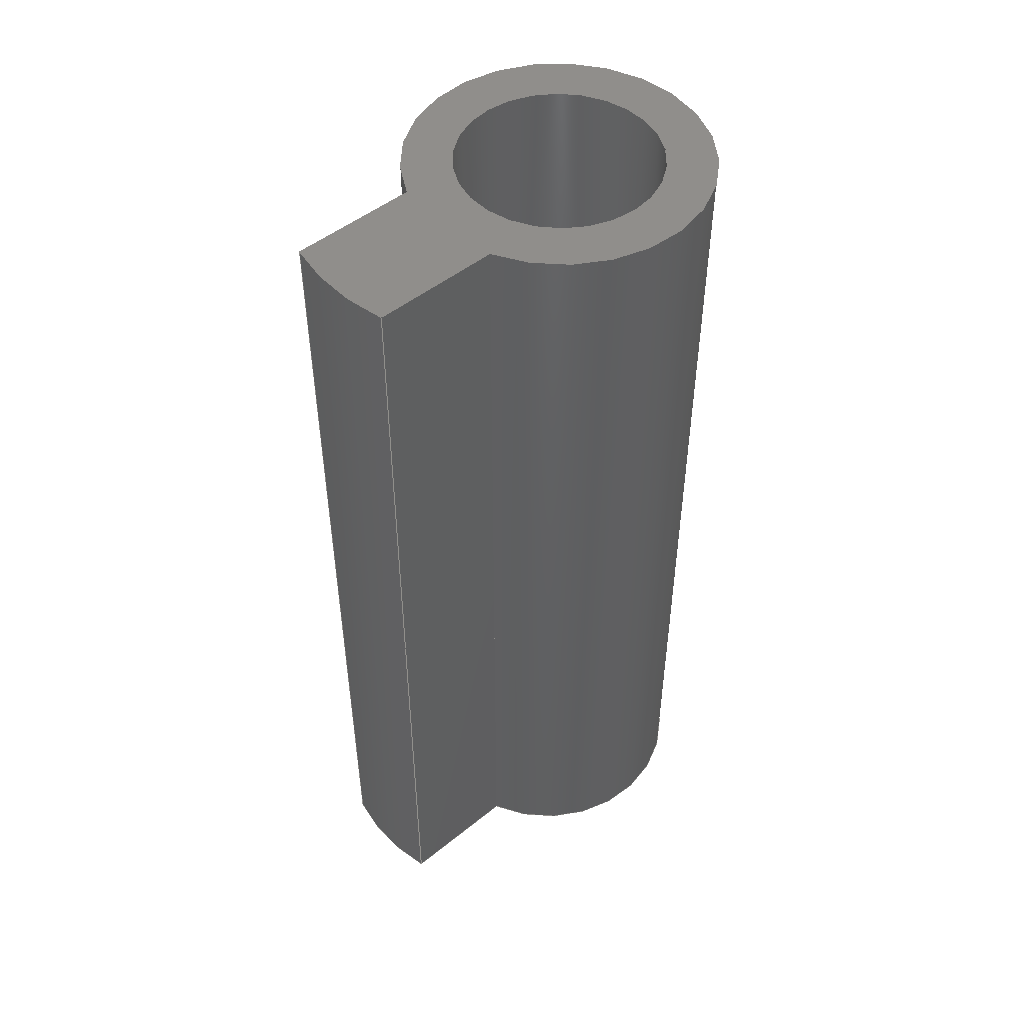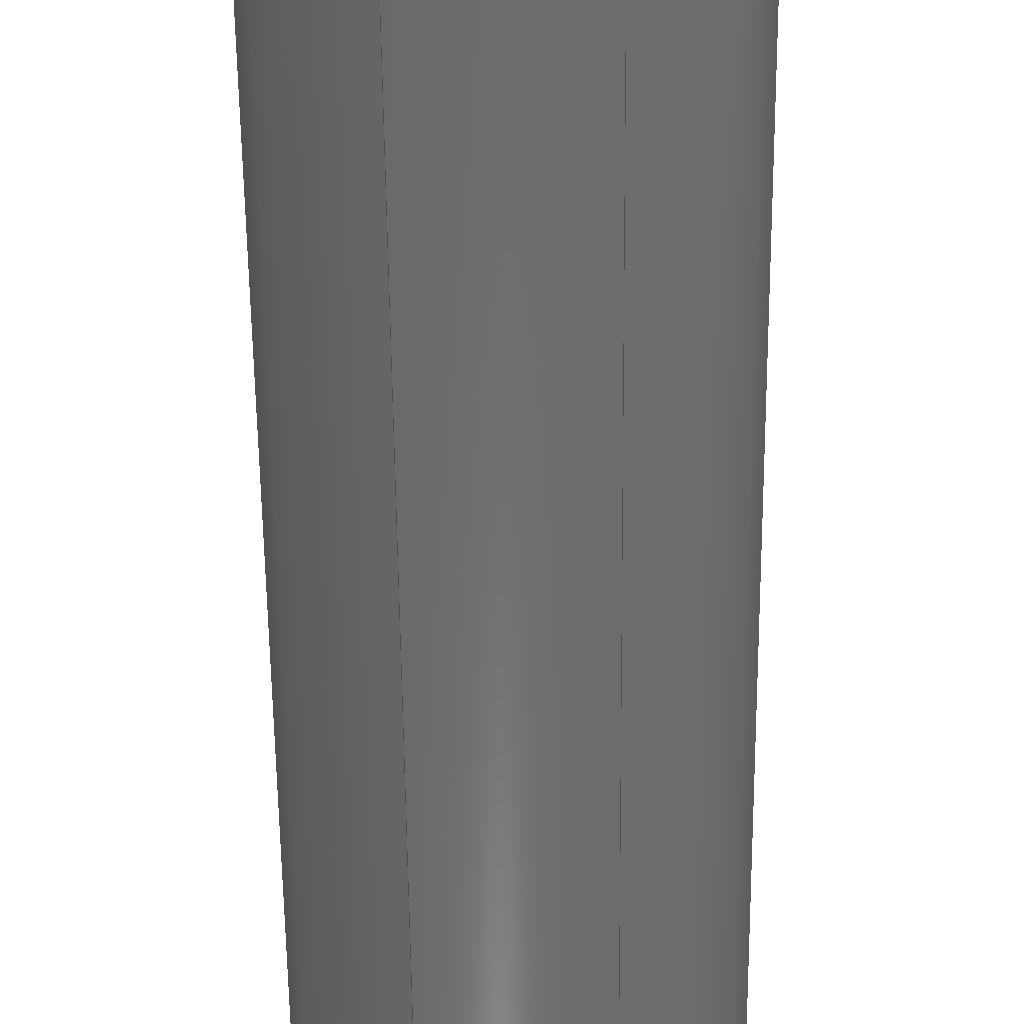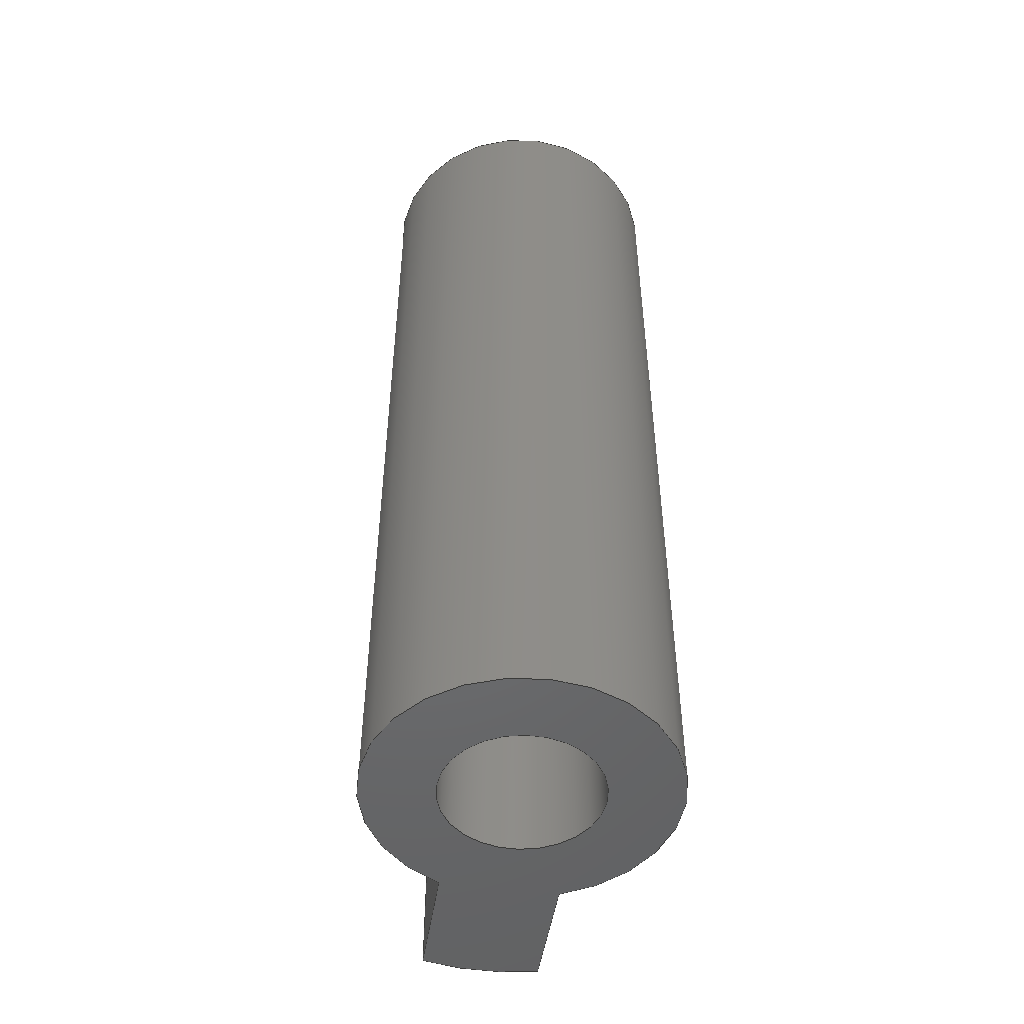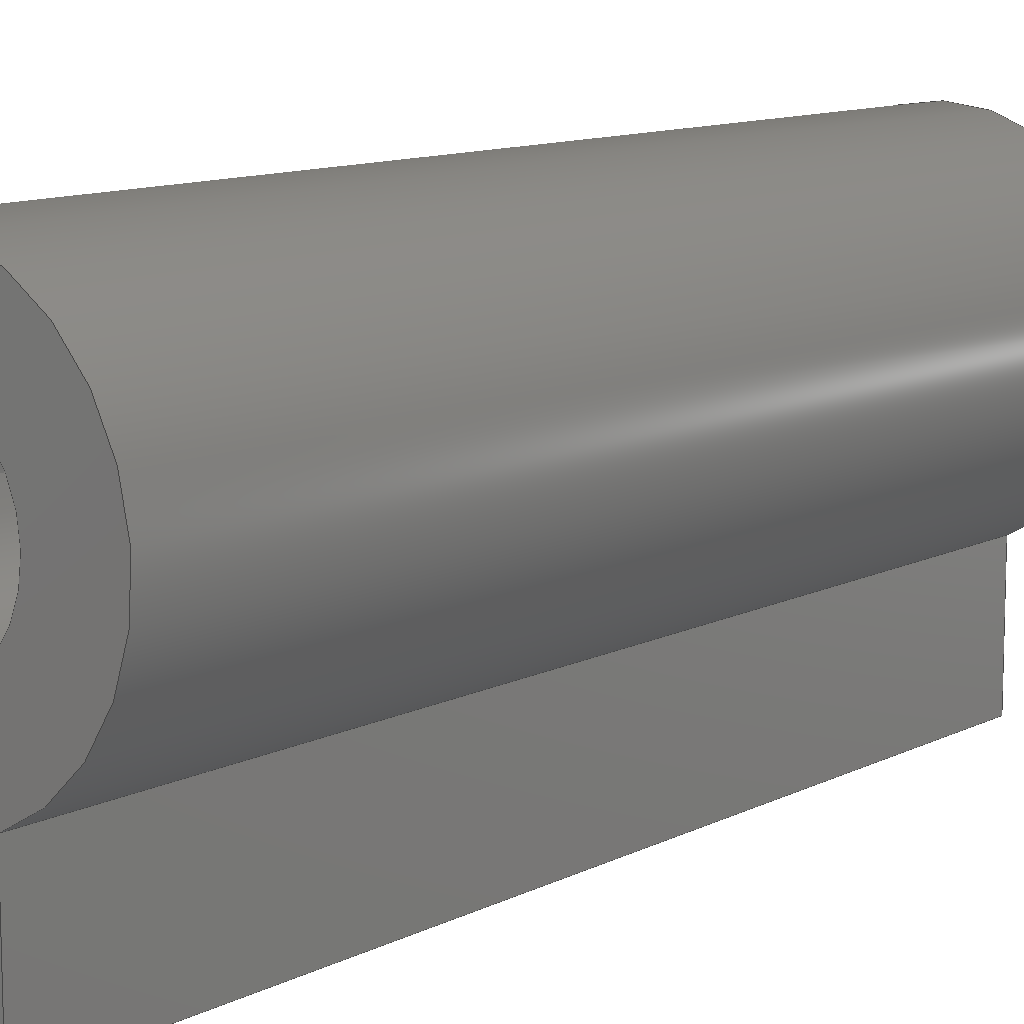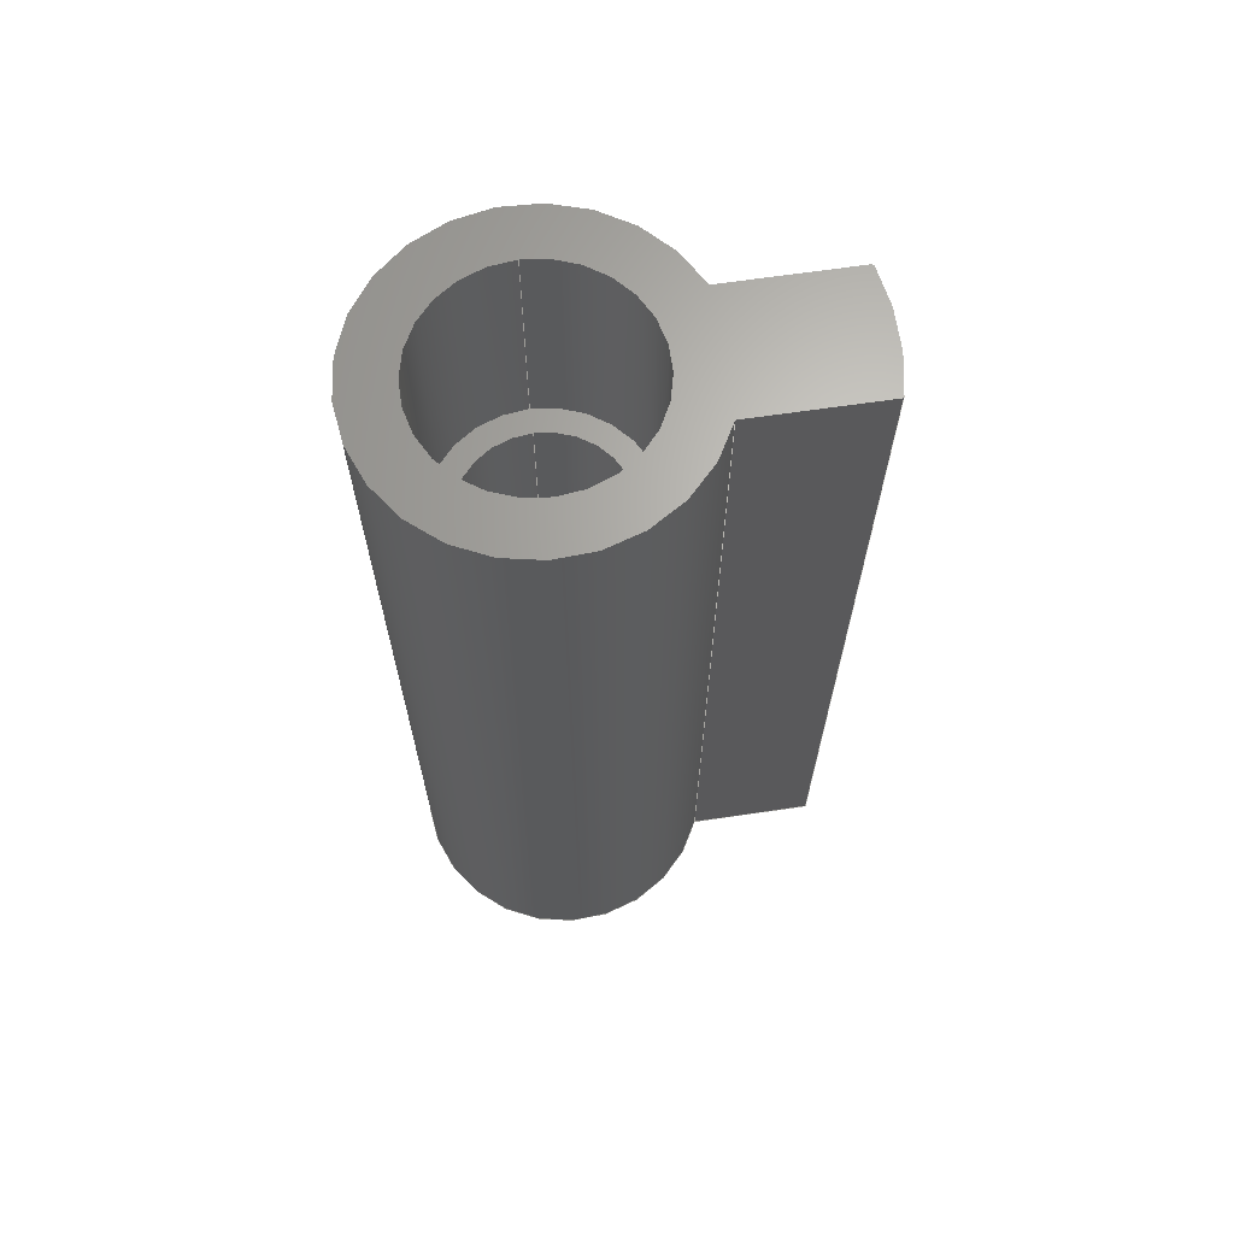
<metadata>
{"format":"step","ext":"step","renderer":"f3d","projection":"perspective","resolution":1024,"background":"white","views":[{"elev":49.0,"azim":48.1,"up":"+Z"},{"elev":-58.5,"azim":-179.4,"up":"+Y"},{"elev":-49.4,"azim":171.1,"up":"+Z"},{"elev":10.9,"azim":-141.4,"up":"+Y"},{"elev":66.3,"azim":-98.4,"up":"+Z"}]}
</metadata>
<code>
ISO-10303-21;
DATA;
#1 = APPLICATION_PROTOCOL_DEFINITION('international standard',
  'automotive_design',2000,#2);
#2 = APPLICATION_CONTEXT(
  'core data for automotive mechanical design processes');
#3 = SHAPE_DEFINITION_REPRESENTATION(#4,#10);
#4 = PRODUCT_DEFINITION_SHAPE('','',#5);
#5 = PRODUCT_DEFINITION('design','',#6,#9);
#6 = PRODUCT_DEFINITION_FORMATION('','',#7);
#7 = PRODUCT('Open CASCADE STEP translator 7.7 37',
  'Open CASCADE STEP translator 7.7 37','',(#8));
#8 = PRODUCT_CONTEXT('',#2,'mechanical');
#9 = PRODUCT_DEFINITION_CONTEXT('part definition',#2,'design');
#10 = ADVANCED_BREP_SHAPE_REPRESENTATION('',(#11,#15),#253);
#11 = AXIS2_PLACEMENT_3D('',#12,#13,#14);
#12 = CARTESIAN_POINT('',(0,0,0));
#13 = DIRECTION('',(0,0,1));
#14 = DIRECTION('',(1,0,-0));
#15 = MANIFOLD_SOLID_BREP('',#16);
#16 = CLOSED_SHELL('',(#17,#59,#90,#121,#150,#179,#191,#216,#241));
#17 = ADVANCED_FACE('',(#18),#54,.T.);
#18 = FACE_BOUND('',#19,.F.);
#19 = EDGE_LOOP('',(#20,#30,#39,#47));
#20 = ORIENTED_EDGE('',*,*,#21,.T.);
#21 = EDGE_CURVE('',#22,#24,#26,.T.);
#22 = VERTEX_POINT('',#23);
#23 = CARTESIAN_POINT('',(1.25,-3,0));
#24 = VERTEX_POINT('',#25);
#25 = CARTESIAN_POINT('',(1.25,-3,20));
#26 = LINE('',#27,#28);
#27 = CARTESIAN_POINT('',(1.25,-3,0));
#28 = VECTOR('',#29,1);
#29 = DIRECTION('',(0,0,1));
#30 = ORIENTED_EDGE('',*,*,#31,.T.);
#31 = EDGE_CURVE('',#24,#32,#34,.T.);
#32 = VERTEX_POINT('',#33);
#33 = CARTESIAN_POINT('',(-1.25,-3,20));
#34 = CIRCLE('',#35,3.25);
#35 = AXIS2_PLACEMENT_3D('',#36,#37,#38);
#36 = CARTESIAN_POINT('',(4.956e-12,0,20));
#37 = DIRECTION('',(0,0,1));
#38 = DIRECTION('',(1,0,0));
#39 = ORIENTED_EDGE('',*,*,#40,.F.);
#40 = EDGE_CURVE('',#41,#32,#43,.T.);
#41 = VERTEX_POINT('',#42);
#42 = CARTESIAN_POINT('',(-1.25,-3,0));
#43 = LINE('',#44,#45);
#44 = CARTESIAN_POINT('',(-1.25,-3,0));
#45 = VECTOR('',#46,1);
#46 = DIRECTION('',(0,0,1));
#47 = ORIENTED_EDGE('',*,*,#48,.F.);
#48 = EDGE_CURVE('',#22,#41,#49,.T.);
#49 = CIRCLE('',#50,3.25);
#50 = AXIS2_PLACEMENT_3D('',#51,#52,#53);
#51 = CARTESIAN_POINT('',(4.956e-12,0,0));
#52 = DIRECTION('',(0,0,1));
#53 = DIRECTION('',(1,0,0));
#54 = CYLINDRICAL_SURFACE('',#55,3.25);
#55 = AXIS2_PLACEMENT_3D('',#56,#57,#58);
#56 = CARTESIAN_POINT('',(4.956e-12,0,0));
#57 = DIRECTION('',(-0,-0,-1));
#58 = DIRECTION('',(1,0,0));
#59 = ADVANCED_FACE('',(#60),#85,.T.);
#60 = FACE_BOUND('',#61,.T.);
#61 = EDGE_LOOP('',(#62,#63,#71,#79));
#62 = ORIENTED_EDGE('',*,*,#21,.T.);
#63 = ORIENTED_EDGE('',*,*,#64,.T.);
#64 = EDGE_CURVE('',#24,#65,#67,.T.);
#65 = VERTEX_POINT('',#66);
#66 = CARTESIAN_POINT('',(1.25,-5.712,20));
#67 = LINE('',#68,#69);
#68 = CARTESIAN_POINT('',(1.25,-3,20));
#69 = VECTOR('',#70,1);
#70 = DIRECTION('',(0,-1,0));
#71 = ORIENTED_EDGE('',*,*,#72,.F.);
#72 = EDGE_CURVE('',#73,#65,#75,.T.);
#73 = VERTEX_POINT('',#74);
#74 = CARTESIAN_POINT('',(1.25,-5.712,0));
#75 = LINE('',#76,#77);
#76 = CARTESIAN_POINT('',(1.25,-5.712,0));
#77 = VECTOR('',#78,1);
#78 = DIRECTION('',(0,0,1));
#79 = ORIENTED_EDGE('',*,*,#80,.F.);
#80 = EDGE_CURVE('',#22,#73,#81,.T.);
#81 = LINE('',#82,#83);
#82 = CARTESIAN_POINT('',(1.25,-3,0));
#83 = VECTOR('',#84,1);
#84 = DIRECTION('',(0,-1,0));
#85 = PLANE('',#86);
#86 = AXIS2_PLACEMENT_3D('',#87,#88,#89);
#87 = CARTESIAN_POINT('',(1.25,-3,0));
#88 = DIRECTION('',(1,0,0));
#89 = DIRECTION('',(0,-1,0));
#90 = ADVANCED_FACE('',(#91),#116,.T.);
#91 = FACE_BOUND('',#92,.T.);
#92 = EDGE_LOOP('',(#93,#103,#109,#110));
#93 = ORIENTED_EDGE('',*,*,#94,.T.);
#94 = EDGE_CURVE('',#95,#97,#99,.T.);
#95 = VERTEX_POINT('',#96);
#96 = CARTESIAN_POINT('',(-1.25,-5.712,0));
#97 = VERTEX_POINT('',#98);
#98 = CARTESIAN_POINT('',(-1.25,-5.712,20));
#99 = LINE('',#100,#101);
#100 = CARTESIAN_POINT('',(-1.25,-5.712,0));
#101 = VECTOR('',#102,1);
#102 = DIRECTION('',(0,0,1));
#103 = ORIENTED_EDGE('',*,*,#104,.T.);
#104 = EDGE_CURVE('',#97,#32,#105,.T.);
#105 = LINE('',#106,#107);
#106 = CARTESIAN_POINT('',(-1.25,-5.712,20));
#107 = VECTOR('',#108,1);
#108 = DIRECTION('',(0,1,0));
#109 = ORIENTED_EDGE('',*,*,#40,.F.);
#110 = ORIENTED_EDGE('',*,*,#111,.F.);
#111 = EDGE_CURVE('',#95,#41,#112,.T.);
#112 = LINE('',#113,#114);
#113 = CARTESIAN_POINT('',(-1.25,-5.712,0));
#114 = VECTOR('',#115,1);
#115 = DIRECTION('',(0,1,0));
#116 = PLANE('',#117);
#117 = AXIS2_PLACEMENT_3D('',#118,#119,#120);
#118 = CARTESIAN_POINT('',(-1.25,-5.712,0));
#119 = DIRECTION('',(-1,0,0));
#120 = DIRECTION('',(0,1,0));
#121 = ADVANCED_FACE('',(#122,#134),#145,.F.);
#122 = FACE_BOUND('',#123,.F.);
#123 = EDGE_LOOP('',(#124,#125,#126,#133));
#124 = ORIENTED_EDGE('',*,*,#48,.T.);
#125 = ORIENTED_EDGE('',*,*,#111,.F.);
#126 = ORIENTED_EDGE('',*,*,#127,.T.);
#127 = EDGE_CURVE('',#95,#73,#128,.T.);
#128 = CIRCLE('',#129,4.875);
#129 = AXIS2_PLACEMENT_3D('',#130,#131,#132);
#130 = CARTESIAN_POINT('',(4.956e-12,-1,0));
#131 = DIRECTION('',(0,0,1));
#132 = DIRECTION('',(1,0,0));
#133 = ORIENTED_EDGE('',*,*,#80,.F.);
#134 = FACE_BOUND('',#135,.T.);
#135 = EDGE_LOOP('',(#136));
#136 = ORIENTED_EDGE('',*,*,#137,.T.);
#137 = EDGE_CURVE('',#138,#138,#140,.T.);
#138 = VERTEX_POINT('',#139);
#139 = CARTESIAN_POINT('',(1.7,0,0));
#140 = CIRCLE('',#141,1.7);
#141 = AXIS2_PLACEMENT_3D('',#142,#143,#144);
#142 = CARTESIAN_POINT('',(4.956e-12,0,0));
#143 = DIRECTION('',(0,0,1));
#144 = DIRECTION('',(1,0,0));
#145 = PLANE('',#146);
#146 = AXIS2_PLACEMENT_3D('',#147,#148,#149);
#147 = CARTESIAN_POINT('',(4.956e-12,-1.034,0));
#148 = DIRECTION('',(0,0,1));
#149 = DIRECTION('',(1,0,0));
#150 = ADVANCED_FACE('',(#151,#163),#174,.T.);
#151 = FACE_BOUND('',#152,.T.);
#152 = EDGE_LOOP('',(#153,#154,#155,#162));
#153 = ORIENTED_EDGE('',*,*,#31,.T.);
#154 = ORIENTED_EDGE('',*,*,#104,.F.);
#155 = ORIENTED_EDGE('',*,*,#156,.T.);
#156 = EDGE_CURVE('',#97,#65,#157,.T.);
#157 = CIRCLE('',#158,4.875);
#158 = AXIS2_PLACEMENT_3D('',#159,#160,#161);
#159 = CARTESIAN_POINT('',(4.956e-12,-1,20));
#160 = DIRECTION('',(0,0,1));
#161 = DIRECTION('',(1,0,0));
#162 = ORIENTED_EDGE('',*,*,#64,.F.);
#163 = FACE_BOUND('',#164,.T.);
#164 = EDGE_LOOP('',(#165));
#165 = ORIENTED_EDGE('',*,*,#166,.F.);
#166 = EDGE_CURVE('',#167,#167,#169,.T.);
#167 = VERTEX_POINT('',#168);
#168 = CARTESIAN_POINT('',(2.2,0,20));
#169 = CIRCLE('',#170,2.2);
#170 = AXIS2_PLACEMENT_3D('',#171,#172,#173);
#171 = CARTESIAN_POINT('',(4.956e-12,0,20));
#172 = DIRECTION('',(0,0,1));
#173 = DIRECTION('',(1,0,0));
#174 = PLANE('',#175);
#175 = AXIS2_PLACEMENT_3D('',#176,#177,#178);
#176 = CARTESIAN_POINT('',(4.956e-12,-1.034,20));
#177 = DIRECTION('',(0,0,1));
#178 = DIRECTION('',(1,0,0));
#179 = ADVANCED_FACE('',(#180),#186,.T.);
#180 = FACE_BOUND('',#181,.F.);
#181 = EDGE_LOOP('',(#182,#183,#184,#185));
#182 = ORIENTED_EDGE('',*,*,#94,.T.);
#183 = ORIENTED_EDGE('',*,*,#156,.T.);
#184 = ORIENTED_EDGE('',*,*,#72,.F.);
#185 = ORIENTED_EDGE('',*,*,#127,.F.);
#186 = CYLINDRICAL_SURFACE('',#187,4.875);
#187 = AXIS2_PLACEMENT_3D('',#188,#189,#190);
#188 = CARTESIAN_POINT('',(4.956e-12,-1,0));
#189 = DIRECTION('',(-0,-0,-1));
#190 = DIRECTION('',(1,0,0));
#191 = ADVANCED_FACE('',(#192),#211,.F.);
#192 = FACE_BOUND('',#193,.T.);
#193 = EDGE_LOOP('',(#194,#195,#203,#210));
#194 = ORIENTED_EDGE('',*,*,#137,.F.);
#195 = ORIENTED_EDGE('',*,*,#196,.T.);
#196 = EDGE_CURVE('',#138,#197,#199,.T.);
#197 = VERTEX_POINT('',#198);
#198 = CARTESIAN_POINT('',(1.7,0,15));
#199 = LINE('',#200,#201);
#200 = CARTESIAN_POINT('',(1.7,0,0));
#201 = VECTOR('',#202,1);
#202 = DIRECTION('',(0,0,1));
#203 = ORIENTED_EDGE('',*,*,#204,.F.);
#204 = EDGE_CURVE('',#197,#197,#205,.T.);
#205 = CIRCLE('',#206,1.7);
#206 = AXIS2_PLACEMENT_3D('',#207,#208,#209);
#207 = CARTESIAN_POINT('',(4.956e-12,0,15));
#208 = DIRECTION('',(0,0,-1));
#209 = DIRECTION('',(1,0,0));
#210 = ORIENTED_EDGE('',*,*,#196,.F.);
#211 = CYLINDRICAL_SURFACE('',#212,1.7);
#212 = AXIS2_PLACEMENT_3D('',#213,#214,#215);
#213 = CARTESIAN_POINT('',(4.956e-12,0,0));
#214 = DIRECTION('',(-0,-0,-1));
#215 = DIRECTION('',(1,0,0));
#216 = ADVANCED_FACE('',(#217),#236,.F.);
#217 = FACE_BOUND('',#218,.F.);
#218 = EDGE_LOOP('',(#219,#227,#234,#235));
#219 = ORIENTED_EDGE('',*,*,#220,.T.);
#220 = EDGE_CURVE('',#167,#221,#223,.T.);
#221 = VERTEX_POINT('',#222);
#222 = CARTESIAN_POINT('',(2.2,0,15));
#223 = LINE('',#224,#225);
#224 = CARTESIAN_POINT('',(2.2,0,20));
#225 = VECTOR('',#226,1);
#226 = DIRECTION('',(-0,-0,-1));
#227 = ORIENTED_EDGE('',*,*,#228,.T.);
#228 = EDGE_CURVE('',#221,#221,#229,.T.);
#229 = CIRCLE('',#230,2.2);
#230 = AXIS2_PLACEMENT_3D('',#231,#232,#233);
#231 = CARTESIAN_POINT('',(4.956e-12,0,15));
#232 = DIRECTION('',(0,0,1));
#233 = DIRECTION('',(1,0,0));
#234 = ORIENTED_EDGE('',*,*,#220,.F.);
#235 = ORIENTED_EDGE('',*,*,#166,.F.);
#236 = CYLINDRICAL_SURFACE('',#237,2.2);
#237 = AXIS2_PLACEMENT_3D('',#238,#239,#240);
#238 = CARTESIAN_POINT('',(4.956e-12,0,20));
#239 = DIRECTION('',(0,0,1));
#240 = DIRECTION('',(1,0,0));
#241 = ADVANCED_FACE('',(#242,#245),#248,.T.);
#242 = FACE_BOUND('',#243,.T.);
#243 = EDGE_LOOP('',(#244));
#244 = ORIENTED_EDGE('',*,*,#228,.T.);
#245 = FACE_BOUND('',#246,.T.);
#246 = EDGE_LOOP('',(#247));
#247 = ORIENTED_EDGE('',*,*,#204,.T.);
#248 = PLANE('',#249);
#249 = AXIS2_PLACEMENT_3D('',#250,#251,#252);
#250 = CARTESIAN_POINT('',(4.956e-12,7e-17,15));
#251 = DIRECTION('',(0,0,1));
#252 = DIRECTION('',(1,0,0));
#253 = ( GEOMETRIC_REPRESENTATION_CONTEXT(3) 
GLOBAL_UNCERTAINTY_ASSIGNED_CONTEXT((#257)) GLOBAL_UNIT_ASSIGNED_CONTEXT
((#254,#255,#256)) REPRESENTATION_CONTEXT('Context #1',
  '3D Context with UNIT and UNCERTAINTY') );
#254 = ( LENGTH_UNIT() NAMED_UNIT(*) SI_UNIT(.MILLI.,.METRE.) );
#255 = ( NAMED_UNIT(*) PLANE_ANGLE_UNIT() SI_UNIT($,.RADIAN.) );
#256 = ( NAMED_UNIT(*) SI_UNIT($,.STERADIAN.) SOLID_ANGLE_UNIT() );
#257 = UNCERTAINTY_MEASURE_WITH_UNIT(LENGTH_MEASURE(1e-07),#254,
  'distance_accuracy_value','confusion accuracy');
#258 = PRODUCT_RELATED_PRODUCT_CATEGORY('part',$,(#7));
ENDSEC;
END-ISO-10303-21;

</code>
